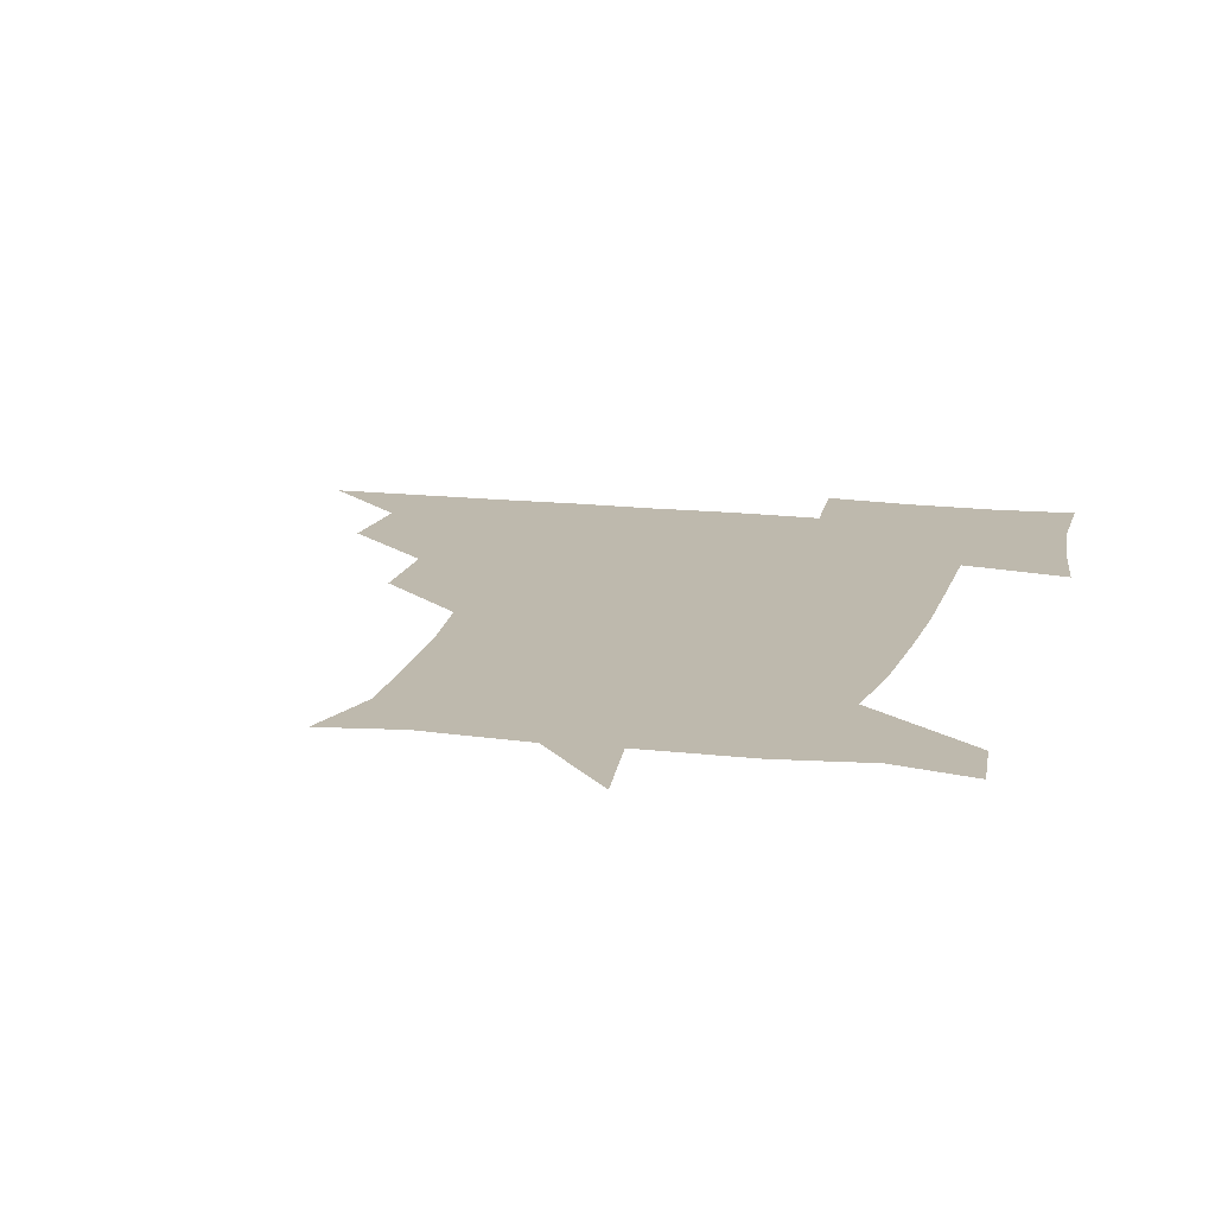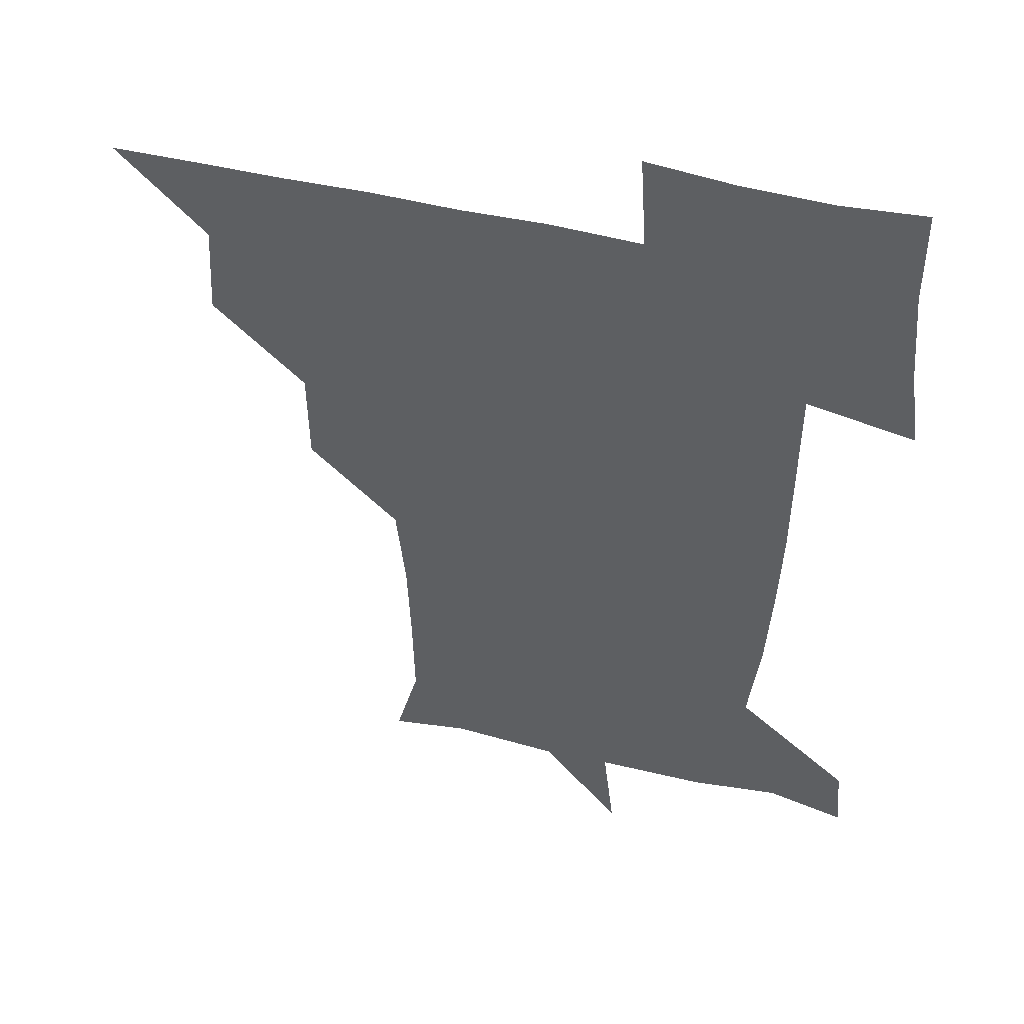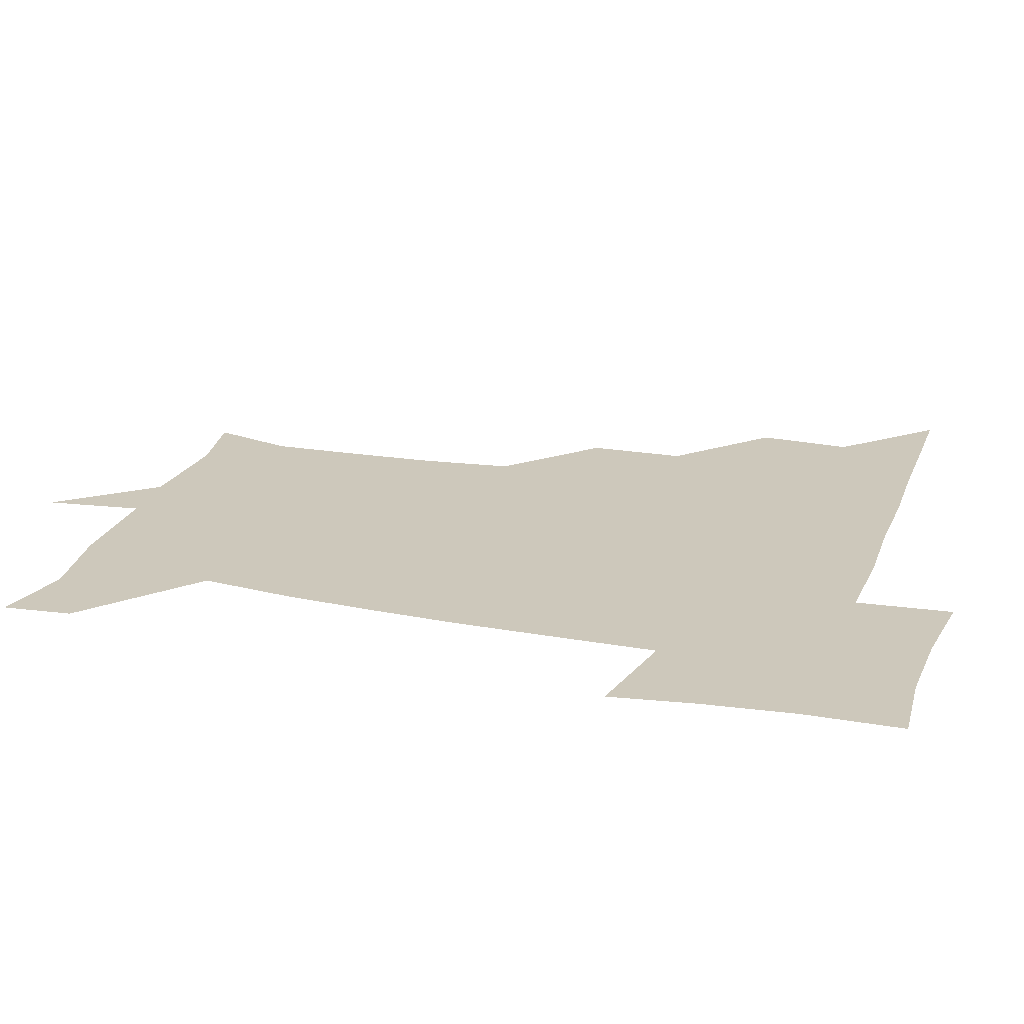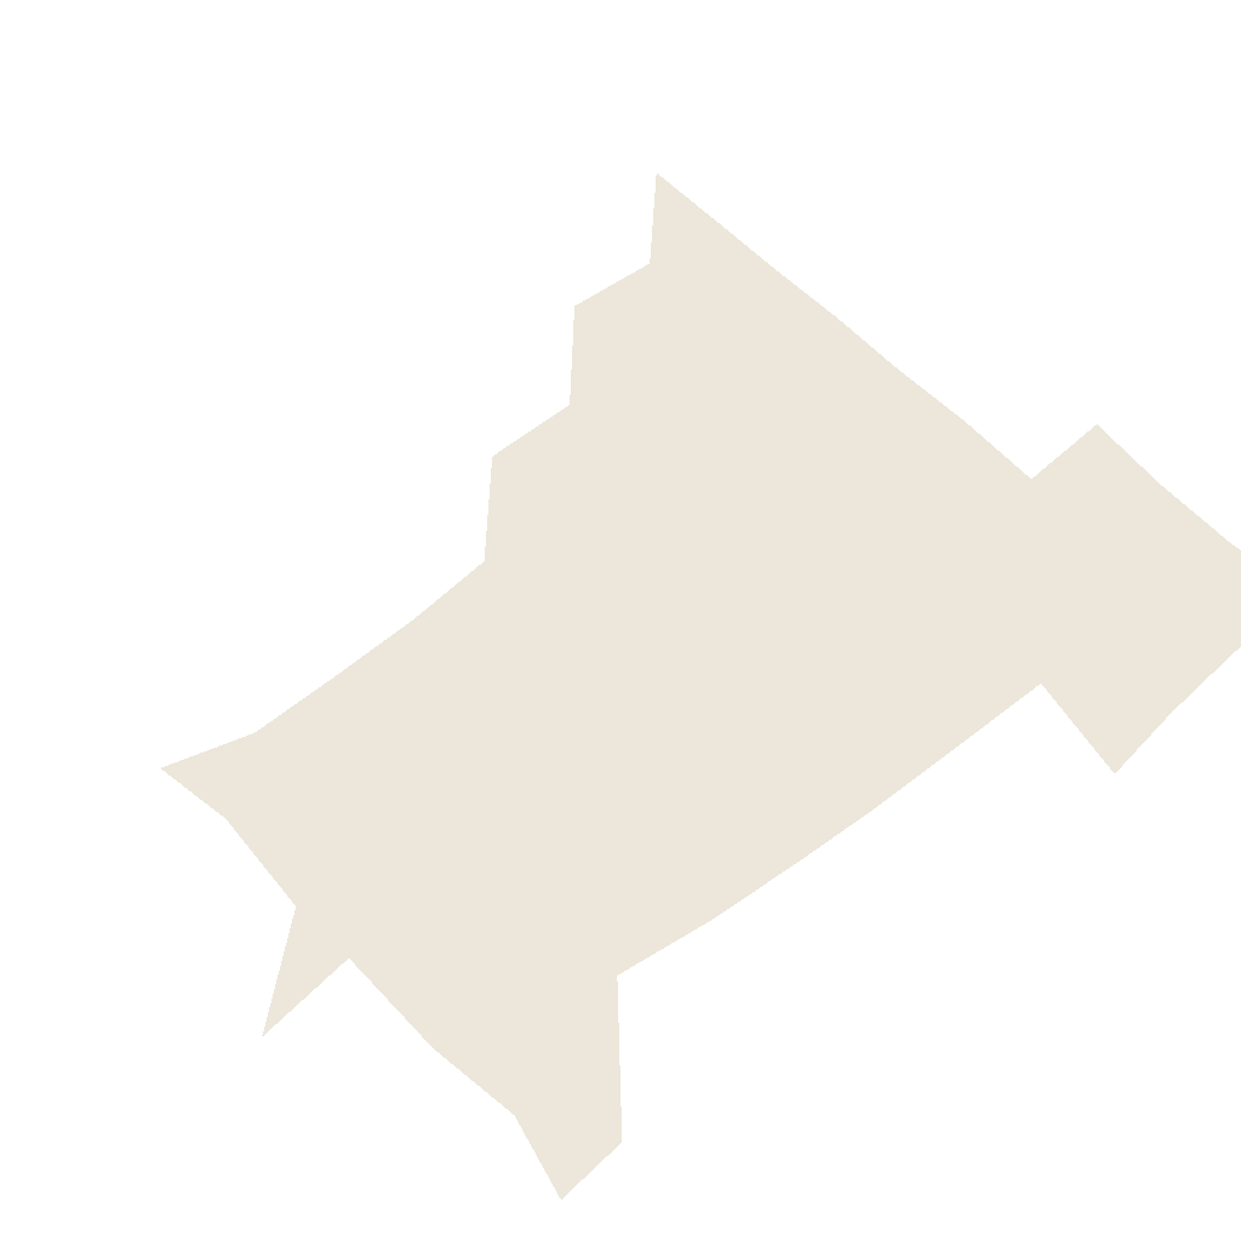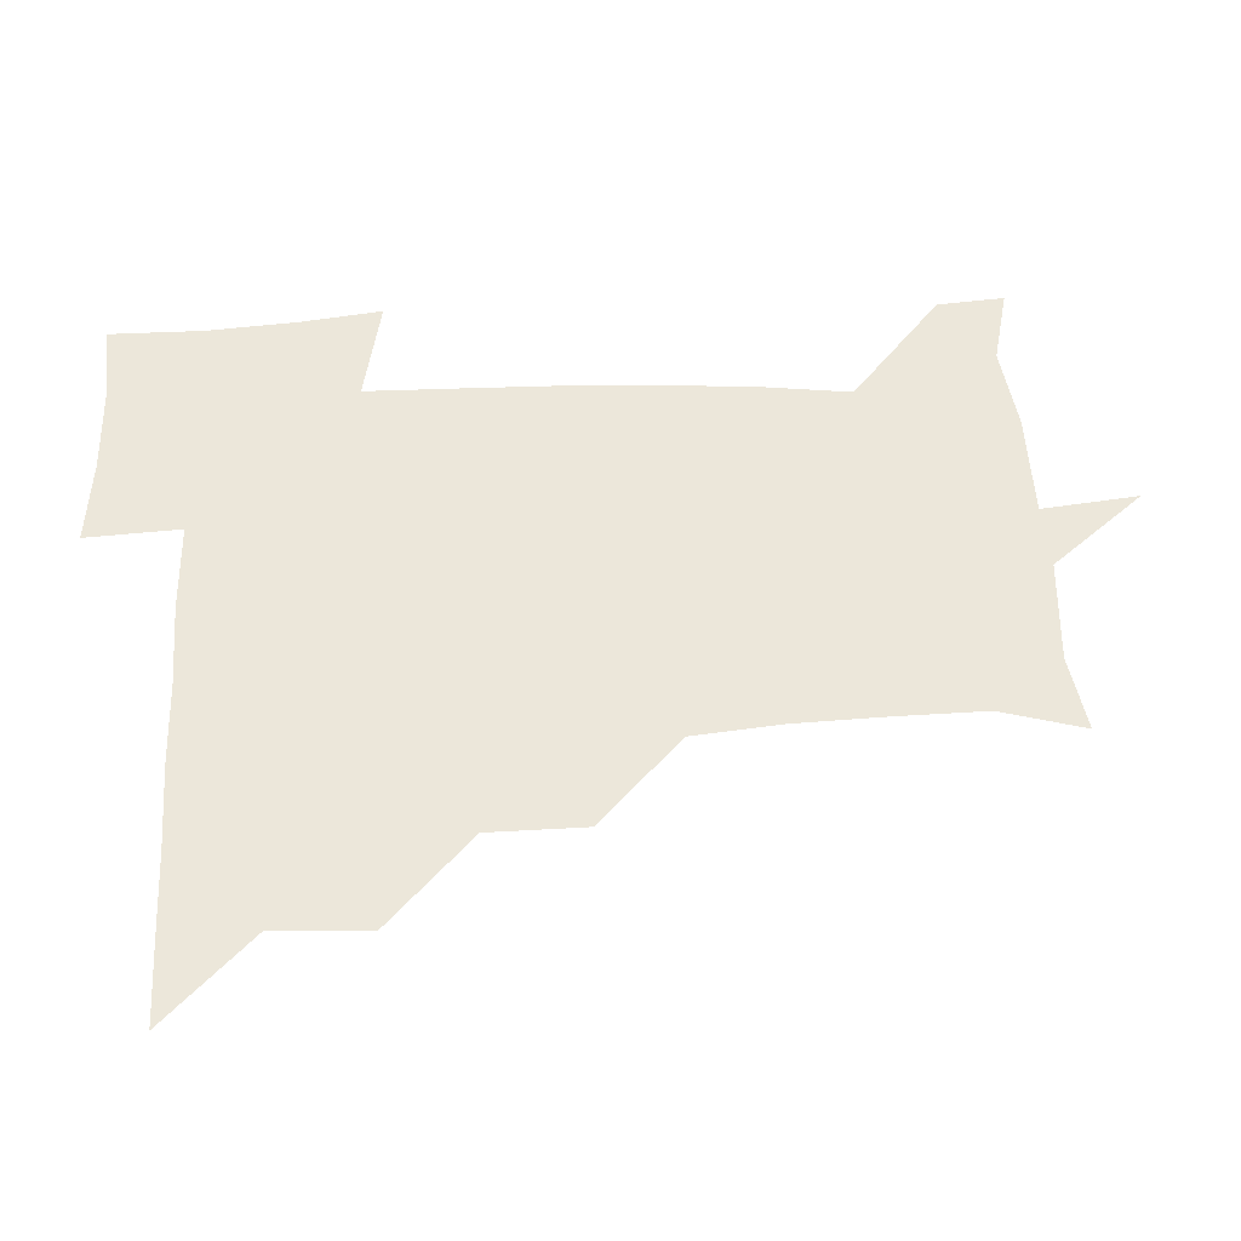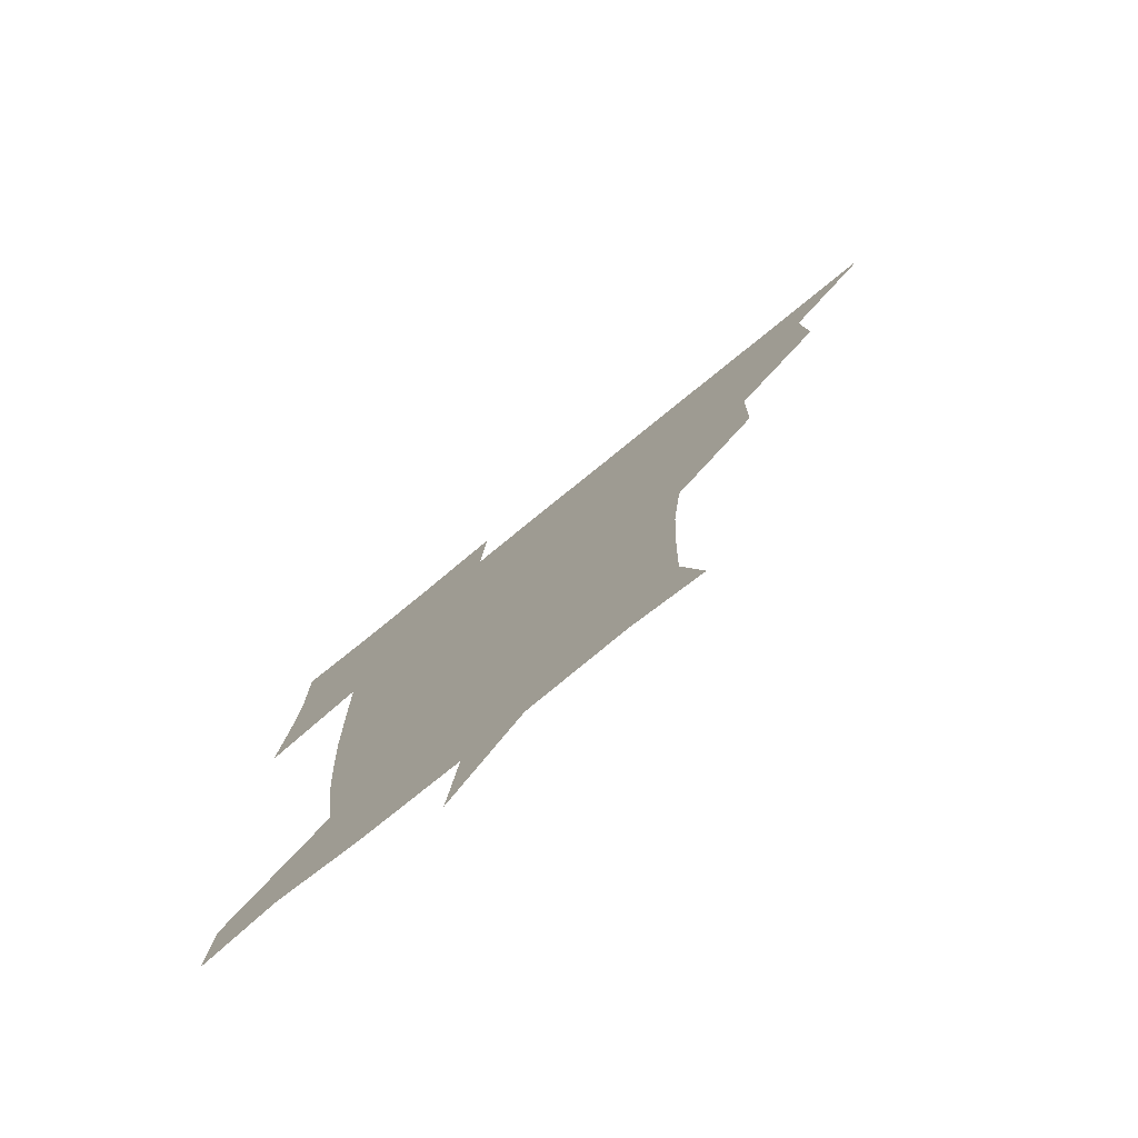
<metadata>
{"format":"obj","ext":"obj","renderer":"f3d","projection":"perspective","resolution":1024,"background":"white","views":[{"elev":15.3,"azim":14.2,"up":"+Z"},{"elev":46.4,"azim":15.8,"up":"+Y"},{"elev":21.8,"azim":107.5,"up":"+Z"},{"elev":53.9,"azim":49.1,"up":"+Z"},{"elev":51.2,"azim":-92.8,"up":"+Z"},{"elev":-77.4,"azim":-140.9,"up":"+Y"}]}
</metadata>
<code>
v 451 450.8 0
v 480.2 388.6 0
v 481.9 420.6 0
v 481.2 450.9 0
v 512.6 326.6 0
v 512.1 359.5 0
v 512.1 391.6 0
v 512 421.3 0
v 511.4 450.8 0
v 540.5 177.2 0
v 548.6 205.7 0
v 548 236.7 0
v 546.8 267.2 0
v 543.6 297.9 0
v 542.7 332.3 0
v 542.2 362.5 0
v 542 392 0
v 541.7 421.2 0
v 540.9 451.4 0
v 567.4 181.4 0
v 574.1 212.4 0
v 573.6 243.4 0
v 574.1 273.1 0
v 572.2 302.7 0
v 572 333.1 0
v 571.6 362.3 0
v 571.9 392.4 0
v 571.3 421.3 0
v 571.1 450.9 0
v 604.3 179.2 0
v 602.7 213.5 0
v 601.5 241.6 0
v 601.2 274.8 0
v 601.2 302.5 0
v 601 333.7 0
v 601.3 362.7 0
v 601.4 392.5 0
v 601.7 421.2 0
v 600.6 451.6 0
v 631.4 147.2 0
v 627.4 180.4 0
v 630 214.3 0
v 630.5 244.1 0
v 629.7 274.9 0
v 630.1 305.3 0
v 630.3 333.7 0
v 630.6 364.4 0
v 630.9 392.7 0
v 631.2 421.7 0
v 632.2 450.4 0
v 630.1 483 0
v 664.9 180.7 0
v 658.1 214.2 0
v 656.7 242.9 0
v 658.6 272.6 0
v 659.3 302.3 0
v 659.7 331.8 0
v 659.4 363.4 0
v 659.8 394 0
v 660 422.2 0
v 660.6 450.8 0
v 660.8 479.9 0
v 695.2 184.8 0
v 686.6 212.4 0
v 681.1 233.8 0
v 685.1 265.6 0
v 687.2 296.7 0
v 688.6 327 0
v 689 359 0
v 689.3 395.5 0
v 687.1 422.6 0
v 688 450 0
v 691.2 479 0
v 722.2 178.4 0
v 720.2 201.7 0
v 726.2 388.4 0
v 722.4 416.9 0
v 719.8 448.2 0
v 719.8 480.9 0
f 3 4 1
f 6 7 2
f 2 7 3
f 7 8 3
f 3 8 4
f 8 9 4
f 14 15 5
f 5 15 6
f 15 16 6
f 6 16 7
f 16 17 7
f 7 17 8
f 17 18 8
f 8 18 9
f 18 19 9
f 10 20 11
f 20 21 11
f 11 21 12
f 21 22 12
f 12 22 13
f 22 23 13
f 13 23 14
f 23 24 14
f 14 24 15
f 24 25 15
f 15 25 16
f 25 26 16
f 16 26 17
f 26 27 17
f 17 27 18
f 27 28 18
f 18 28 19
f 28 29 19
f 20 30 21
f 30 31 21
f 21 31 22
f 31 32 22
f 22 32 23
f 32 33 23
f 23 33 24
f 33 34 24
f 24 34 25
f 34 35 25
f 25 35 26
f 35 36 26
f 26 36 27
f 36 37 27
f 27 37 28
f 37 38 28
f 28 38 29
f 38 39 29
f 40 41 30
f 30 41 31
f 41 42 31
f 31 42 32
f 42 43 32
f 32 43 33
f 43 44 33
f 33 44 34
f 44 45 34
f 34 45 35
f 45 46 35
f 35 46 36
f 46 47 36
f 36 47 37
f 47 48 37
f 37 48 38
f 48 49 38
f 38 49 39
f 49 50 39
f 41 52 42
f 52 53 42
f 42 53 43
f 53 54 43
f 43 54 44
f 54 55 44
f 44 55 45
f 55 56 45
f 45 56 46
f 56 57 46
f 46 57 47
f 57 58 47
f 47 58 48
f 58 59 48
f 48 59 49
f 59 60 49
f 49 60 50
f 60 61 50
f 50 61 51
f 61 62 51
f 52 63 53
f 63 64 53
f 53 64 54
f 64 65 54
f 54 65 55
f 65 66 55
f 55 66 56
f 66 67 56
f 56 67 57
f 67 68 57
f 57 68 58
f 68 69 58
f 58 69 59
f 69 70 59
f 59 70 60
f 70 71 60
f 60 71 61
f 71 72 61
f 61 72 62
f 72 73 62
f 63 74 64
f 74 75 64
f 64 75 65
f 70 76 71
f 76 77 71
f 71 77 72
f 77 78 72
f 72 78 73
f 78 79 73

</code>
